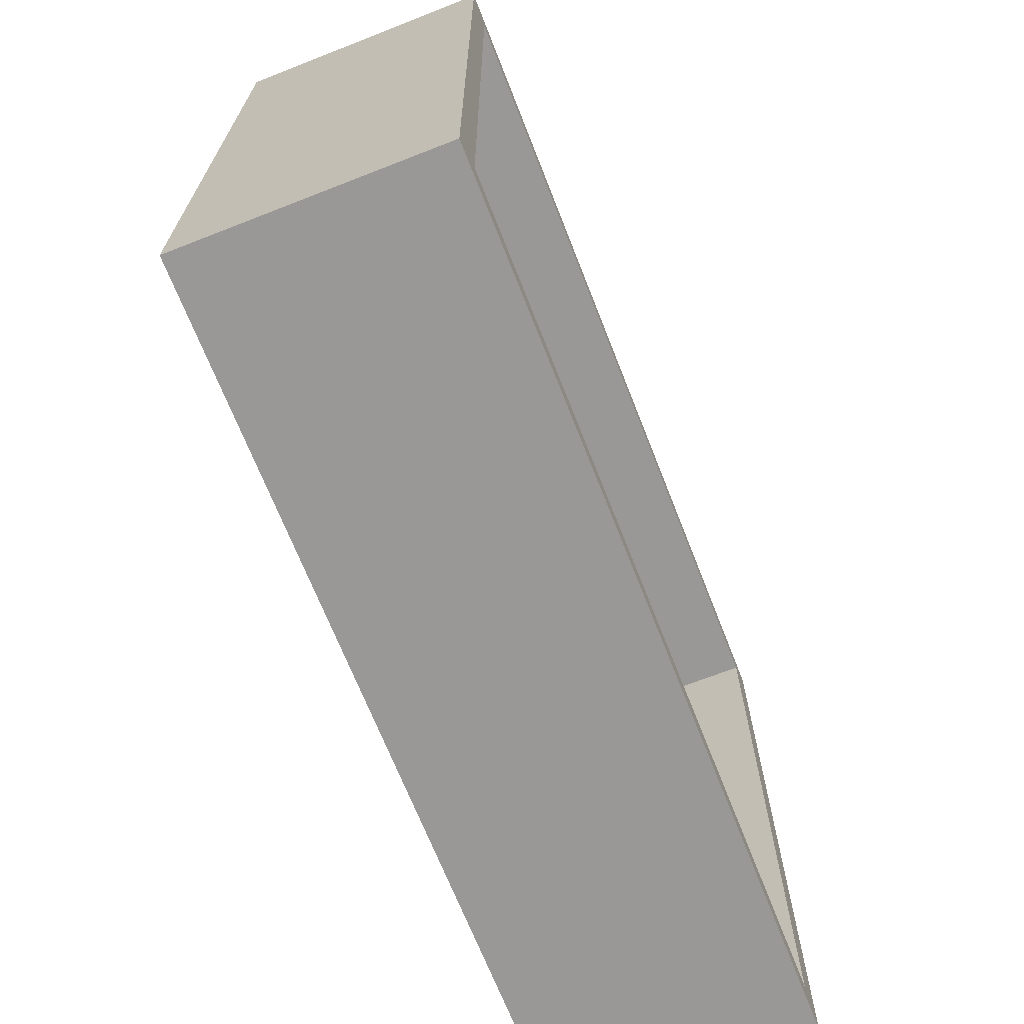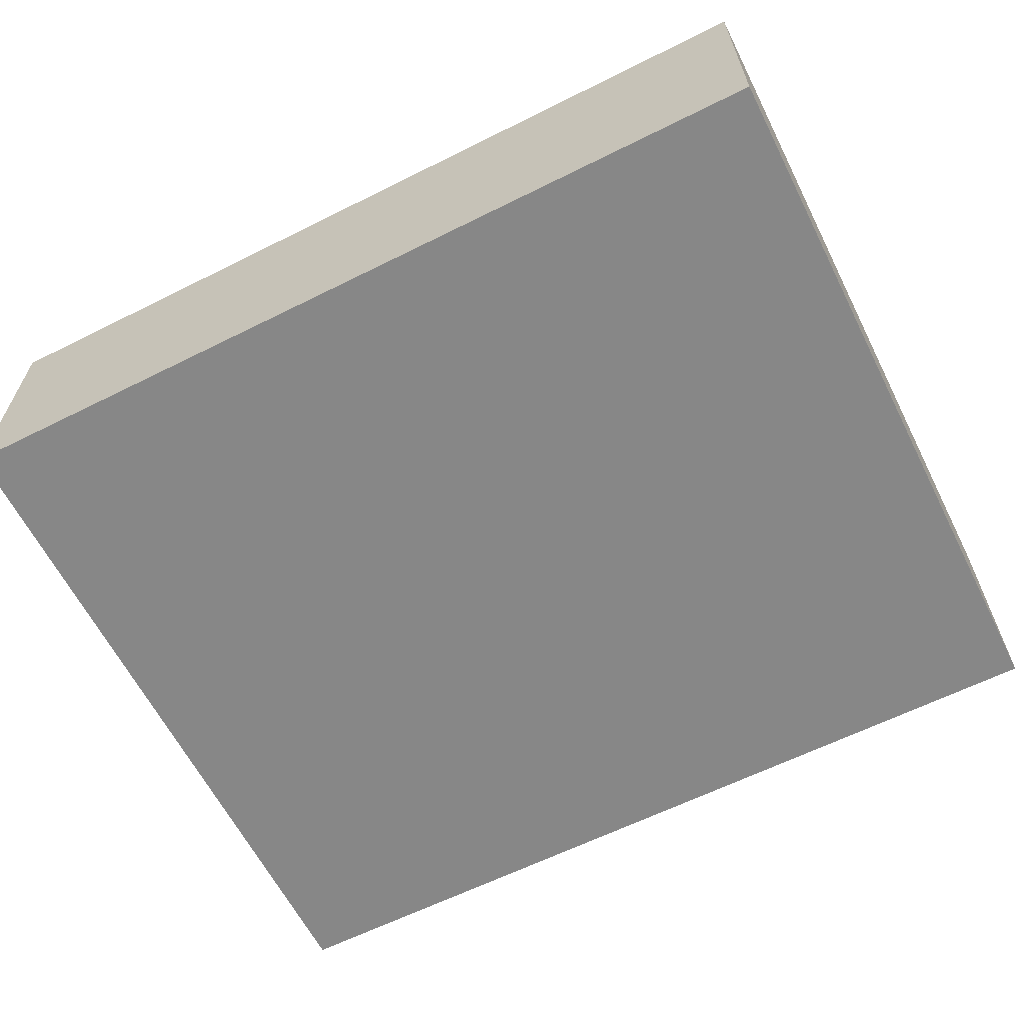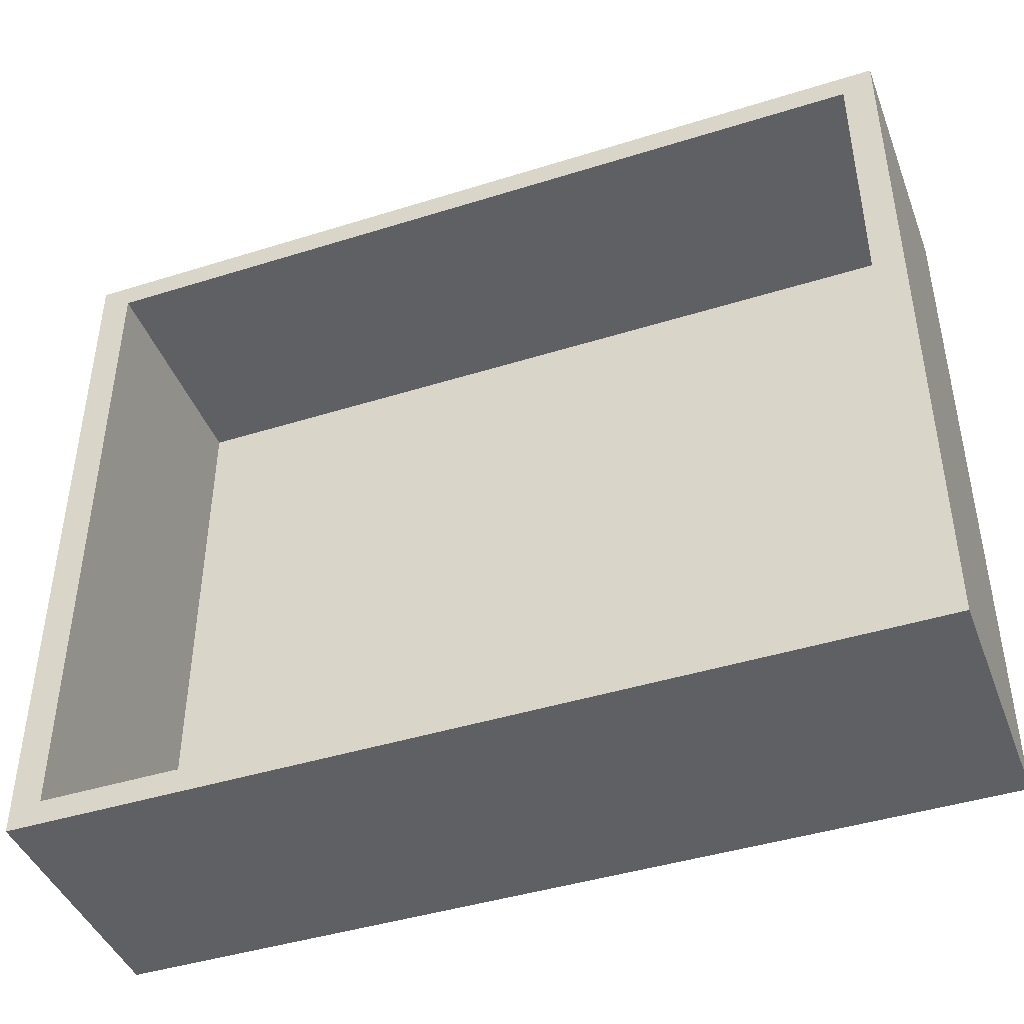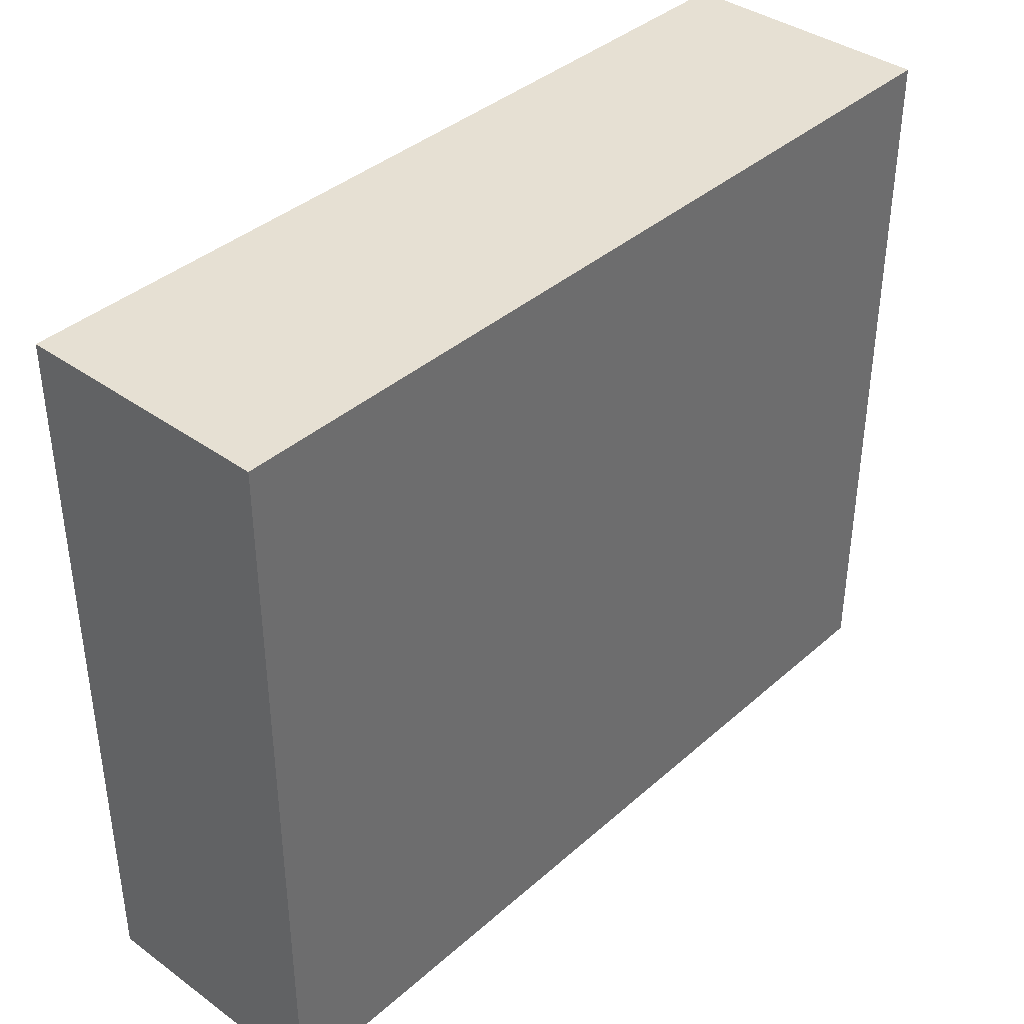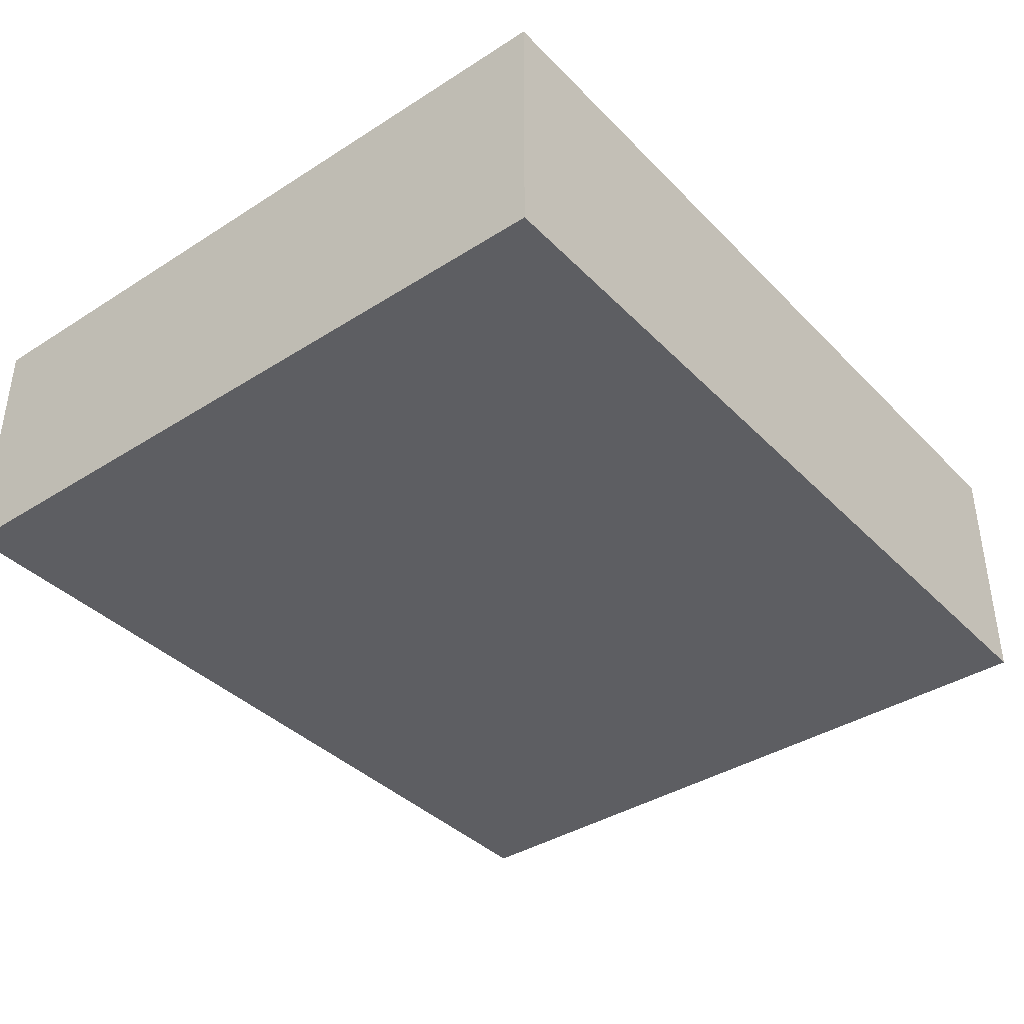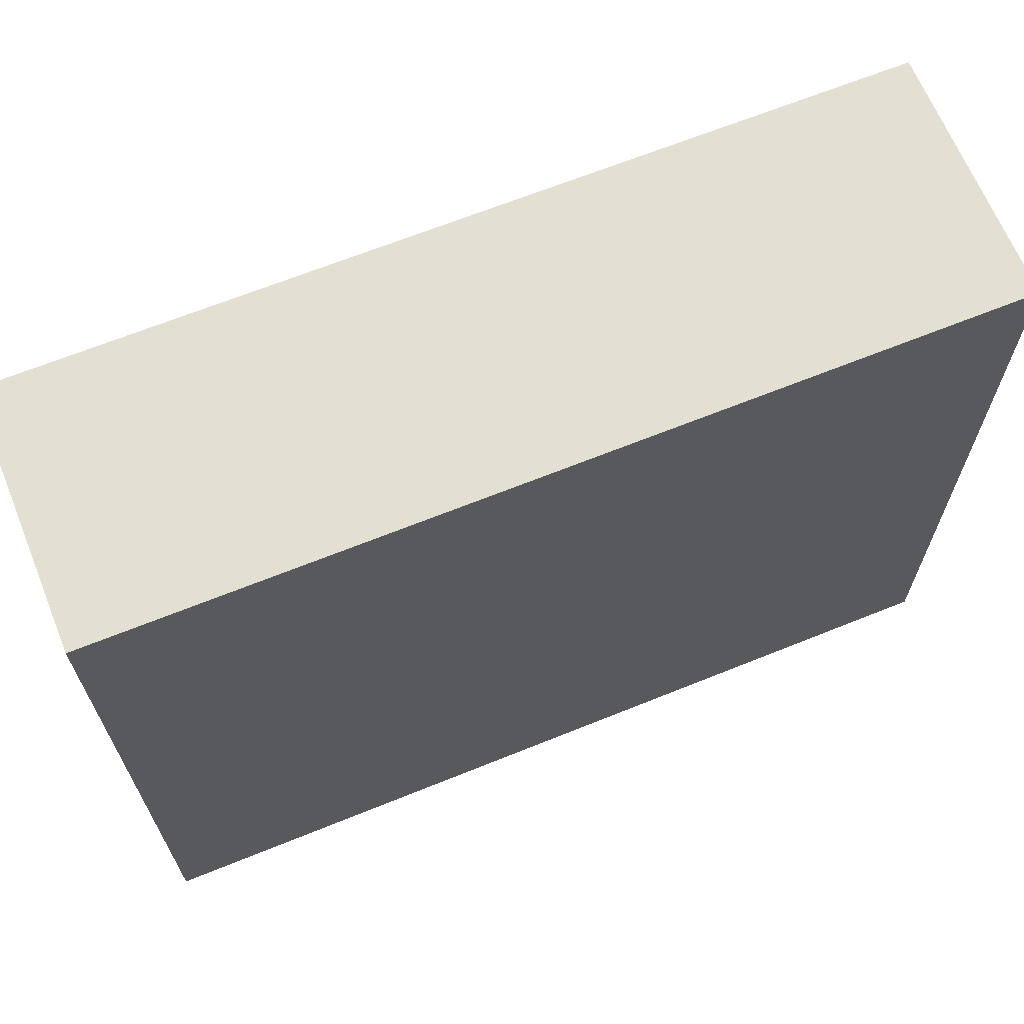
<metadata>
{"format":"obj","ext":"obj","renderer":"f3d","projection":"perspective","resolution":1024,"background":"white","views":[{"elev":-68.6,"azim":111.4,"up":"+Z"},{"elev":-62.6,"azim":-153.2,"up":"+Y"},{"elev":-43.4,"azim":-159.7,"up":"+Z"},{"elev":38.5,"azim":-47.8,"up":"+Z"},{"elev":-38.6,"azim":-51.3,"up":"+Y"},{"elev":66.4,"azim":-22.1,"up":"+Z"}]}
</metadata>
<code>
o lightbox_Cube.001
v 0.3 0 -0.25
v 0.3 0 0.25
v -0.3 0 -0.25
v -0.3 0 0.25
v 0.3 0.1 -0.25
v -0.3 0.1 0.25
v 0.3 0.1 0.25
v -0.3 0.1 -0.25
v -0.3 0.15 0.25
v 0.3 0.15 -0.25
v 0.3 0.15 0.25
v -0.3 0.15 -0.25
v -0.2789 0.175 0.2324
v 0.2789 0.175 -0.2324
v 0.2789 0.175 0.2324
v -0.2789 0.175 -0.2324
v -0.3 0.175 -0.25
v 0.3 0.175 -0.25
v 0.3 0.175 0.25
v -0.3 0.175 0.25
v -0.2789 0.01554 -0.2324
v 0.2789 0.01554 -0.2324
v 0.2789 0.01554 0.2324
v -0.2789 0.01554 0.2324
f 3 1 2 4
f 3 8 5 1
f 1 5 7 2
f 4 6 8 3
f 2 7 6 4
f 8 12 10 5
f 5 10 11 7
f 6 9 12 8
f 7 11 9 6
f 12 17 18 10
f 10 18 19 11
f 9 20 17 12
f 11 19 20 9
f 16 13 24 21
f 16 14 18 17
f 14 15 19 18
f 13 16 17 20
f 15 13 20 19
f 21 24 23 22
f 14 16 21 22
f 13 15 23 24
f 15 14 22 23

</code>
